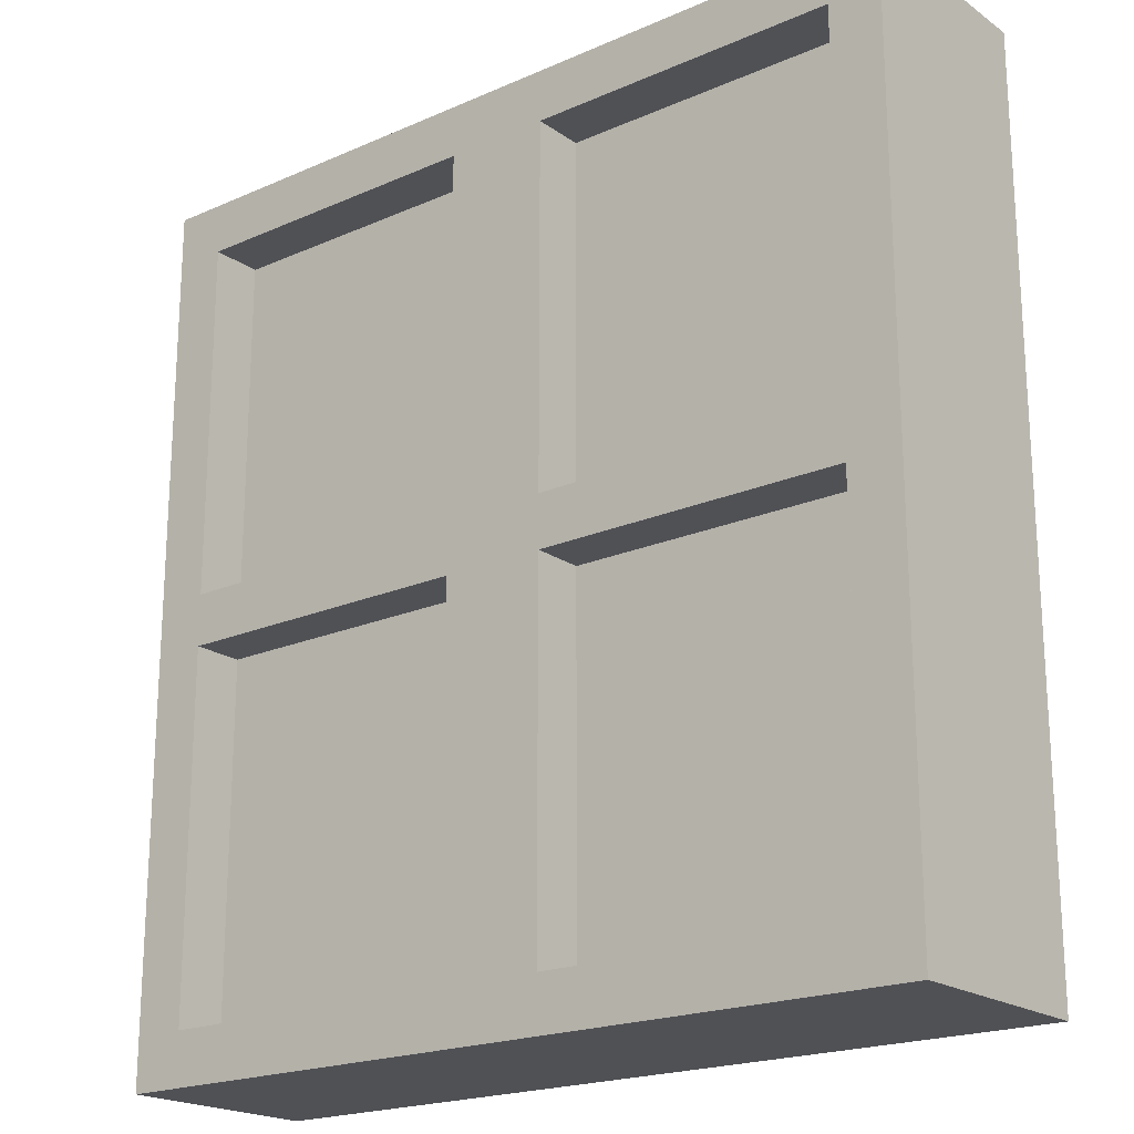
<metadata>
{"format":"obj","ext":"obj","renderer":"f3d","projection":"perspective","resolution":1024,"background":"white","views":[{"elev":-20.2,"azim":38.7,"up":"+Y"}]}
</metadata>
<code>
o wall_tudor1
v 4.6 0 -4.5
v 4.6 0 -4.9
v 4.6 0.1 -4.6
v 4.6 0.1 -4.8
v 4.6 0.2 -4.6
v 4.6 0.2 -4.8
v 4.6 0.3 -4.6
v 4.6 0.3 -4.7
v 4.6 0.4 -4.7
v 4.6 0.4 -4.8
v 4.6 0.5 -4.6
v 4.6 0.5 -4.7
v 4.6 0.6 -4.6
v 4.6 0.6 -4.7
v 4.6 0.8 -4.6
v 4.6 0.8 -4.7
v 4.6 1 -4.7
v 4.6 1 -4.8
v 4.6 1.2 -4.7
v 4.6 1.2 -4.8
v 4.6 1.3 -4.6
v 4.6 1.3 -4.7
v 4.6 1.4 -4.7
v 4.6 1.4 -4.8
v 4.6 1.5 -4.6
v 4.6 1.5 -4.7
v 4.6 1.6 -4.6
v 4.6 1.6 -4.8
v 4.6 1.7 -4.5
v 4.6 1.7 -4.9
v 5.3 0.1 -4.5
v 5.3 0.1 -4.6
v 5.3 0.8 -4.5
v 5.3 0.8 -4.6
v 5.3 0.9 -4.5
v 5.3 0.9 -4.6
v 5.3 1.2 -4.6
v 5.3 1.4 -4.6
v 5.3 1.5 -4.6
v 5.3 1.6 -4.5
v 5.3 1.6 -4.6
v 6.1 0.1 -4.5
v 6.1 0.1 -4.6
v 6.1 0.2 -4.6
v 6.1 0.3 -4.6
v 6.1 0.4 -4.6
v 6.1 0.5 -4.6
v 6.1 0.6 -4.6
v 6.1 0.7 -4.6
v 6.1 0.8 -4.5
v 6.1 0.8 -4.6
v 6.1 0.9 -4.5
v 6.1 0.9 -4.6
v 6.1 1.1 -4.6
v 6.1 1.5 -4.6
v 6.1 1.6 -4.5
v 6.1 1.6 -4.6
v 4.7 0.1 -4.5
v 4.7 0.1 -4.6
v 4.7 0.2 -4.6
v 4.7 0.3 -4.6
v 4.7 0.6 -4.6
v 4.7 0.7 -4.6
v 4.7 0.8 -4.5
v 4.7 0.8 -4.6
v 4.7 0.9 -4.5
v 4.7 0.9 -4.6
v 4.7 1 -4.6
v 4.7 1.3 -4.6
v 4.7 1.6 -4.5
v 4.7 1.6 -4.6
v 5.5 0.1 -4.5
v 5.5 0.1 -4.6
v 5.5 0.2 -4.6
v 5.5 0.3 -4.6
v 5.5 0.4 -4.6
v 5.5 0.5 -4.6
v 5.5 0.7 -4.6
v 5.5 0.8 -4.5
v 5.5 0.8 -4.6
v 5.5 0.9 -4.5
v 5.5 0.9 -4.6
v 5.5 1 -4.6
v 5.5 1.3 -4.6
v 5.5 1.6 -4.5
v 5.5 1.6 -4.6
v 6.2 0 -4.5
v 6.2 0 -4.9
v 6.2 0.1 -4.6
v 6.2 0.1 -4.7
v 6.2 0.1 -4.8
v 6.2 0.2 -4.7
v 6.2 0.2 -4.8
v 6.2 0.3 -4.6
v 6.2 0.3 -4.8
v 6.2 0.5 -4.7
v 6.2 0.5 -4.8
v 6.2 0.7 -4.6
v 6.2 0.7 -4.7
v 6.2 0.8 -4.6
v 6.2 0.8 -4.8
v 6.2 1.6 -4.6
v 6.2 1.6 -4.8
v 6.2 1.7 -4.5
v 6.2 1.7 -4.9
v 4.6 0 -4.5
v 4.6 1.7 -4.5
v 4.7 0.1 -4.5
v 4.7 0.8 -4.5
v 4.7 0.9 -4.5
v 4.7 1.6 -4.5
v 5.3 0.1 -4.5
v 5.3 0.8 -4.5
v 5.3 0.9 -4.5
v 5.3 1.6 -4.5
v 5.5 0.1 -4.5
v 5.5 0.8 -4.5
v 5.5 0.9 -4.5
v 5.5 1.6 -4.5
v 6.1 0.1 -4.5
v 6.1 0.8 -4.5
v 6.1 0.9 -4.5
v 6.1 1.6 -4.5
v 6.2 0 -4.5
v 6.2 1.7 -4.5
v 4.7 0.1 -4.6
v 4.7 0.2 -4.6
v 4.7 0.3 -4.6
v 4.7 0.6 -4.6
v 4.7 0.7 -4.6
v 4.7 0.8 -4.6
v 4.7 0.9 -4.6
v 4.7 1 -4.6
v 4.7 1.3 -4.6
v 4.7 1.6 -4.6
v 4.8 0.1 -4.6
v 4.8 0.2 -4.6
v 4.8 1 -4.6
v 4.8 1.3 -4.6
v 4.8 1.4 -4.6
v 4.8 1.6 -4.6
v 4.9 0.1 -4.6
v 4.9 0.2 -4.6
v 4.9 0.4 -4.6
v 4.9 0.6 -4.6
v 4.9 0.7 -4.6
v 4.9 0.8 -4.6
v 4.9 0.9 -4.6
v 4.9 1.3 -4.6
v 4.9 1.4 -4.6
v 4.9 1.5 -4.6
v 5 0.1 -4.6
v 5 0.2 -4.6
v 5 0.3 -4.6
v 5 0.4 -4.6
v 5 0.5 -4.6
v 5 0.8 -4.6
v 5 1.1 -4.6
v 5 1.2 -4.6
v 5 1.4 -4.6
v 5 1.5 -4.6
v 5.1 0.1 -4.6
v 5.1 0.2 -4.6
v 5.1 0.3 -4.6
v 5.1 0.4 -4.6
v 5.1 0.5 -4.6
v 5.1 0.6 -4.6
v 5.1 0.9 -4.6
v 5.1 1 -4.6
v 5.1 1.1 -4.6
v 5.1 1.2 -4.6
v 5.1 1.3 -4.6
v 5.1 1.4 -4.6
v 5.1 1.6 -4.6
v 5.2 0.1 -4.6
v 5.2 0.4 -4.6
v 5.2 0.6 -4.6
v 5.2 0.8 -4.6
v 5.2 1 -4.6
v 5.2 1.2 -4.6
v 5.2 1.5 -4.6
v 5.2 1.6 -4.6
v 5.3 0.1 -4.6
v 5.3 0.8 -4.6
v 5.3 0.9 -4.6
v 5.3 1.2 -4.6
v 5.3 1.4 -4.6
v 5.3 1.5 -4.6
v 5.3 1.6 -4.6
v 5.5 0.1 -4.6
v 5.5 0.2 -4.6
v 5.5 0.3 -4.6
v 5.5 0.4 -4.6
v 5.5 0.5 -4.6
v 5.5 0.7 -4.6
v 5.5 0.8 -4.6
v 5.5 0.9 -4.6
v 5.5 1 -4.6
v 5.5 1.3 -4.6
v 5.5 1.6 -4.6
v 5.6 0.1 -4.6
v 5.6 0.2 -4.6
v 5.6 0.4 -4.6
v 5.6 0.5 -4.6
v 5.6 0.7 -4.6
v 5.6 0.8 -4.6
v 5.6 1 -4.6
v 5.6 1.2 -4.6
v 5.6 1.3 -4.6
v 5.6 1.5 -4.6
v 5.7 0.1 -4.6
v 5.7 0.3 -4.6
v 5.7 0.5 -4.6
v 5.7 0.8 -4.6
v 5.7 1.3 -4.6
v 5.7 1.4 -4.6
v 5.7 1.5 -4.6
v 5.7 1.6 -4.6
v 5.8 0.2 -4.6
v 5.8 0.3 -4.6
v 5.8 0.4 -4.6
v 5.8 0.5 -4.6
v 5.8 0.6 -4.6
v 5.8 0.8 -4.6
v 5.8 1 -4.6
v 5.8 1.2 -4.6
v 5.8 1.3 -4.6
v 5.8 1.4 -4.6
v 5.8 1.5 -4.6
v 5.9 0.1 -4.6
v 5.9 0.2 -4.6
v 5.9 0.4 -4.6
v 5.9 0.5 -4.6
v 5.9 0.6 -4.6
v 5.9 0.8 -4.6
v 5.9 1 -4.6
v 5.9 1.2 -4.6
v 5.9 1.3 -4.6
v 5.9 1.4 -4.6
v 5.9 1.5 -4.6
v 6 0.2 -4.6
v 6 0.3 -4.6
v 6 0.4 -4.6
v 6 0.6 -4.6
v 6 0.7 -4.6
v 6 0.9 -4.6
v 6 1.1 -4.6
v 6 1.4 -4.6
v 6 1.5 -4.6
v 6.1 0.1 -4.6
v 6.1 0.2 -4.6
v 6.1 0.3 -4.6
v 6.1 0.4 -4.6
v 6.1 0.5 -4.6
v 6.1 0.6 -4.6
v 6.1 0.7 -4.6
v 6.1 0.8 -4.6
v 6.1 0.9 -4.6
v 6.1 1.1 -4.6
v 6.1 1.5 -4.6
v 6.1 1.6 -4.6
v 4.6 0 -4.9
v 4.6 1.7 -4.9
v 4.7 0.1 -4.9
v 4.7 0.2 -4.9
v 4.7 0.3 -4.9
v 4.7 0.5 -4.9
v 4.7 0.9 -4.9
v 4.7 1 -4.9
v 4.7 1.1 -4.9
v 4.7 1.6 -4.9
v 4.8 0.1 -4.9
v 4.8 0.2 -4.9
v 4.8 0.3 -4.9
v 4.8 0.5 -4.9
v 4.8 0.8 -4.9
v 4.8 0.9 -4.9
v 4.8 1 -4.9
v 4.8 1.1 -4.9
v 4.8 1.3 -4.9
v 4.8 1.4 -4.9
v 4.9 0.1 -4.9
v 4.9 0.2 -4.9
v 4.9 0.4 -4.9
v 4.9 0.8 -4.9
v 4.9 0.9 -4.9
v 4.9 1 -4.9
v 4.9 1.1 -4.9
v 4.9 1.2 -4.9
v 4.9 1.3 -4.9
v 4.9 1.4 -4.9
v 4.9 1.5 -4.9
v 5 0.1 -4.9
v 5 0.2 -4.9
v 5 0.4 -4.9
v 5 0.6 -4.9
v 5 0.8 -4.9
v 5 0.9 -4.9
v 5 1 -4.9
v 5 1.1 -4.9
v 5 1.2 -4.9
v 5 1.3 -4.9
v 5.1 0.6 -4.9
v 5.1 0.7 -4.9
v 5.1 0.8 -4.9
v 5.1 0.9 -4.9
v 5.1 1 -4.9
v 5.1 1.1 -4.9
v 5.1 1.3 -4.9
v 5.1 1.4 -4.9
v 5.2 0.3 -4.9
v 5.2 0.6 -4.9
v 5.2 0.8 -4.9
v 5.2 0.9 -4.9
v 5.2 1.1 -4.9
v 5.2 1.2 -4.9
v 5.2 1.3 -4.9
v 5.2 1.5 -4.9
v 5.3 0.2 -4.9
v 5.3 0.4 -4.9
v 5.3 0.5 -4.9
v 5.3 0.6 -4.9
v 5.3 0.7 -4.9
v 5.3 1 -4.9
v 5.3 1.1 -4.9
v 5.3 1.6 -4.9
v 5.4 0.3 -4.9
v 5.4 0.4 -4.9
v 5.4 0.5 -4.9
v 5.4 0.6 -4.9
v 5.4 0.7 -4.9
v 5.4 1.1 -4.9
v 5.4 1.4 -4.9
v 5.5 0.2 -4.9
v 5.5 0.3 -4.9
v 5.5 0.4 -4.9
v 5.5 0.5 -4.9
v 5.5 0.6 -4.9
v 5.5 0.9 -4.9
v 5.5 1 -4.9
v 5.5 1.2 -4.9
v 5.5 1.3 -4.9
v 5.5 1.4 -4.9
v 5.5 1.5 -4.9
v 5.6 0.2 -4.9
v 5.6 0.3 -4.9
v 5.6 0.5 -4.9
v 5.6 0.6 -4.9
v 5.6 0.7 -4.9
v 5.6 0.9 -4.9
v 5.6 1 -4.9
v 5.6 1.1 -4.9
v 5.6 1.4 -4.9
v 5.6 1.5 -4.9
v 5.7 0.2 -4.9
v 5.7 0.4 -4.9
v 5.7 0.5 -4.9
v 5.7 0.6 -4.9
v 5.7 0.7 -4.9
v 5.7 0.9 -4.9
v 5.7 1 -4.9
v 5.7 1.1 -4.9
v 5.7 1.2 -4.9
v 5.7 1.3 -4.9
v 5.7 1.4 -4.9
v 5.7 1.5 -4.9
v 5.7 1.6 -4.9
v 5.8 0.3 -4.9
v 5.8 0.4 -4.9
v 5.8 0.5 -4.9
v 5.8 0.6 -4.9
v 5.8 0.7 -4.9
v 5.8 0.8 -4.9
v 5.8 1.1 -4.9
v 5.8 1.4 -4.9
v 5.8 1.5 -4.9
v 5.9 0.3 -4.9
v 5.9 0.4 -4.9
v 5.9 0.8 -4.9
v 5.9 0.9 -4.9
v 5.9 1 -4.9
v 5.9 1.1 -4.9
v 5.9 1.2 -4.9
v 5.9 1.4 -4.9
v 6 0.2 -4.9
v 6 0.4 -4.9
v 6 0.6 -4.9
v 6 0.9 -4.9
v 6 1 -4.9
v 6 1.1 -4.9
v 6 1.2 -4.9
v 6 1.3 -4.9
v 6 1.5 -4.9
v 6 1.6 -4.9
v 6.1 0.1 -4.9
v 6.1 0.4 -4.9
v 6.1 0.6 -4.9
v 6.1 0.9 -4.9
v 6.1 1 -4.9
v 6.1 1.3 -4.9
v 6.1 1.5 -4.9
v 6.1 1.6 -4.9
v 6.2 0 -4.9
v 6.2 1.7 -4.9
v 4.6 0 -4.5
v 6.2 0 -4.5
v 4.7 0 -4.6
v 4.8 0 -4.6
v 5 0 -4.6
v 5.1 0 -4.6
v 5.2 0 -4.6
v 5.3 0 -4.6
v 5.4 0 -4.6
v 5.6 0 -4.6
v 6 0 -4.6
v 6.1 0 -4.6
v 4.7 0 -4.7
v 4.8 0 -4.7
v 5.3 0 -4.7
v 5.4 0 -4.7
v 5.5 0 -4.7
v 5.6 0 -4.7
v 5.8 0 -4.7
v 5.9 0 -4.7
v 6 0 -4.7
v 4.7 0 -4.8
v 5 0 -4.8
v 5.1 0 -4.8
v 5.2 0 -4.8
v 5.4 0 -4.8
v 5.5 0 -4.8
v 5.8 0 -4.8
v 5.9 0 -4.8
v 6.1 0 -4.8
v 4.6 0 -4.9
v 6.2 0 -4.9
v 4.7 0.8 -4.5
v 5.3 0.8 -4.5
v 5.5 0.8 -4.5
v 6.1 0.8 -4.5
v 4.7 0.8 -4.6
v 4.9 0.8 -4.6
v 5 0.8 -4.6
v 5.2 0.8 -4.6
v 5.3 0.8 -4.6
v 5.5 0.8 -4.6
v 5.6 0.8 -4.6
v 5.7 0.8 -4.6
v 5.8 0.8 -4.6
v 5.9 0.8 -4.6
v 6.1 0.8 -4.6
v 4.7 1.6 -4.5
v 5.3 1.6 -4.5
v 5.5 1.6 -4.5
v 6.1 1.6 -4.5
v 4.7 1.6 -4.6
v 4.8 1.6 -4.6
v 5.1 1.6 -4.6
v 5.2 1.6 -4.6
v 5.3 1.6 -4.6
v 5.5 1.6 -4.6
v 5.7 1.6 -4.6
v 6.1 1.6 -4.6
v 4.7 0.1 -4.5
v 5.3 0.1 -4.5
v 5.5 0.1 -4.5
v 6.1 0.1 -4.5
v 4.7 0.1 -4.6
v 4.8 0.1 -4.6
v 4.9 0.1 -4.6
v 5 0.1 -4.6
v 5.1 0.1 -4.6
v 5.2 0.1 -4.6
v 5.3 0.1 -4.6
v 5.5 0.1 -4.6
v 5.6 0.1 -4.6
v 5.7 0.1 -4.6
v 5.9 0.1 -4.6
v 6.1 0.1 -4.6
v 4.7 0.9 -4.5
v 5.3 0.9 -4.5
v 5.5 0.9 -4.5
v 6.1 0.9 -4.5
v 4.7 0.9 -4.6
v 4.9 0.9 -4.6
v 5.1 0.9 -4.6
v 5.3 0.9 -4.6
v 5.5 0.9 -4.6
v 6 0.9 -4.6
v 6.1 0.9 -4.6
v 4.6 1.7 -4.5
v 6.2 1.7 -4.5
v 4.6 1.7 -4.9
v 6.2 1.7 -4.9
f 3 2 1
f 4 2 3
f 5 3 1
f 5 4 3
f 6 2 4
f 6 4 5
f 7 5 1
f 7 6 5
f 8 6 7
f 9 8 7
f 9 6 8
f 10 2 6
f 10 6 9
f 11 9 7
f 11 7 1
f 11 10 9
f 12 10 11
f 13 11 1
f 13 12 11
f 14 10 12
f 14 12 13
f 15 13 1
f 15 14 13
f 16 10 14
f 16 14 15
f 17 16 15
f 17 10 16
f 18 2 10
f 18 10 17
f 19 17 15
f 19 18 17
f 20 2 18
f 20 18 19
f 21 19 15
f 21 15 1
f 22 20 19
f 22 19 21
f 23 22 21
f 23 20 22
f 24 2 20
f 24 20 23
f 25 23 21
f 25 21 1
f 26 24 23
f 26 23 25
f 27 25 1
f 27 26 25
f 28 2 24
f 28 26 27
f 28 24 26
f 29 27 1
f 29 28 27
f 30 2 28
f 30 28 29
f 33 32 31
f 34 32 33
f 37 36 35
f 38 37 35
f 39 38 35
f 40 39 35
f 41 39 40
f 44 43 42
f 45 44 42
f 46 45 42
f 47 46 42
f 48 47 42
f 49 48 42
f 50 49 42
f 51 49 50
f 54 53 52
f 55 54 52
f 56 55 52
f 57 55 56
f 58 59 60
f 58 60 61
f 58 61 62
f 58 62 63
f 58 63 64
f 64 63 65
f 66 67 68
f 66 68 69
f 66 69 70
f 70 69 71
f 72 73 74
f 72 74 75
f 72 75 76
f 72 76 77
f 72 77 78
f 72 78 79
f 79 78 80
f 81 82 83
f 81 83 84
f 81 84 85
f 85 84 86
f 87 88 89
f 89 88 90
f 90 88 91
f 89 90 92
f 90 91 92
f 91 88 93
f 92 91 93
f 87 89 94
f 89 92 94
f 92 93 94
f 93 88 95
f 94 93 95
f 94 95 96
f 95 88 97
f 96 95 97
f 87 94 98
f 94 96 98
f 96 97 99
f 98 96 99
f 87 98 100
f 98 99 100
f 97 88 101
f 100 99 101
f 99 97 101
f 87 100 102
f 100 101 102
f 101 88 103
f 102 101 103
f 87 102 104
f 102 103 104
f 103 88 105
f 104 103 105
f 108 107 106
f 109 107 108
f 110 107 109
f 111 107 110
f 112 108 106
f 113 110 109
f 114 110 113
f 115 107 111
f 116 114 113
f 116 115 114
f 116 112 106
f 116 113 112
f 117 115 116
f 118 115 117
f 119 107 115
f 119 115 118
f 120 116 106
f 121 118 117
f 122 118 121
f 123 107 119
f 124 120 106
f 124 123 122
f 124 122 121
f 124 121 120
f 125 107 123
f 125 123 124
f 136 127 126
f 137 128 127
f 137 127 136
f 138 133 132
f 138 134 133
f 139 135 134
f 139 134 138
f 140 135 139
f 141 135 140
f 142 137 136
f 143 128 137
f 143 137 142
f 144 129 128
f 145 130 129
f 145 129 144
f 146 131 130
f 146 130 145
f 147 131 146
f 148 138 132
f 148 139 138
f 148 140 139
f 149 140 148
f 150 141 140
f 150 140 149
f 151 141 150
f 152 143 142
f 153 128 143
f 153 143 152
f 154 144 128
f 154 128 153
f 155 147 146
f 155 144 154
f 155 145 144
f 155 146 145
f 156 147 155
f 157 147 156
f 158 149 148
f 159 149 158
f 160 151 150
f 160 150 149
f 161 141 151
f 161 151 160
f 162 153 152
f 163 154 153
f 163 153 162
f 164 155 154
f 164 154 163
f 164 156 155
f 165 156 164
f 166 157 156
f 166 156 165
f 167 157 166
f 168 158 148
f 169 158 168
f 170 159 158
f 170 158 169
f 171 149 159
f 171 159 170
f 172 160 149
f 172 149 171
f 173 161 160
f 173 160 172
f 174 141 161
f 174 161 173
f 175 165 164
f 175 163 162
f 175 164 163
f 176 166 165
f 176 165 175
f 176 167 166
f 177 157 167
f 177 167 176
f 178 157 177
f 179 173 172
f 179 170 169
f 179 169 168
f 179 171 170
f 179 172 171
f 180 173 179
f 181 174 173
f 182 174 181
f 183 178 177
f 183 177 176
f 183 176 175
f 184 178 183
f 185 179 168
f 185 180 179
f 186 173 180
f 186 180 185
f 187 181 173
f 187 173 186
f 188 182 181
f 188 181 187
f 189 182 188
f 201 191 190
f 202 192 191
f 202 191 201
f 203 193 192
f 203 194 193
f 204 195 194
f 204 194 203
f 205 196 195
f 205 195 204
f 206 196 205
f 207 198 197
f 207 199 198
f 208 199 207
f 209 200 199
f 209 199 208
f 210 200 209
f 211 202 201
f 212 192 202
f 212 202 211
f 212 203 192
f 212 204 203
f 212 206 205
f 212 205 204
f 213 206 212
f 214 206 213
f 215 210 209
f 215 209 208
f 216 210 215
f 217 200 210
f 217 210 216
f 218 200 217
f 219 213 212
f 219 212 211
f 220 213 219
f 221 213 220
f 222 214 213
f 222 213 221
f 223 214 222
f 224 214 223
f 225 208 207
f 225 207 197
f 226 215 208
f 226 208 225
f 227 216 215
f 227 215 226
f 228 218 217
f 228 216 227
f 228 217 216
f 229 218 228
f 230 219 211
f 231 220 219
f 231 219 230
f 232 221 220
f 232 223 222
f 232 222 221
f 233 223 232
f 234 224 223
f 234 223 233
f 235 224 234
f 236 226 225
f 236 225 197
f 237 227 226
f 237 226 236
f 238 228 227
f 238 227 237
f 239 229 228
f 239 228 238
f 240 218 229
f 240 229 239
f 241 220 231
f 241 231 230
f 242 233 232
f 242 220 241
f 242 232 220
f 243 233 242
f 244 235 234
f 244 234 233
f 245 235 244
f 246 236 197
f 246 238 237
f 246 239 238
f 246 237 236
f 247 239 246
f 248 240 239
f 248 239 247
f 249 218 240
f 249 240 248
f 250 241 230
f 251 242 241
f 251 241 250
f 252 243 242
f 252 242 251
f 253 233 243
f 253 243 252
f 254 244 233
f 254 233 253
f 255 245 244
f 255 244 254
f 256 235 245
f 256 245 255
f 257 235 256
f 258 247 246
f 259 248 247
f 259 247 258
f 259 249 248
f 260 218 249
f 260 249 259
f 261 218 260
f 262 263 264
f 264 263 265
f 265 263 266
f 266 263 267
f 267 263 268
f 268 263 269
f 269 263 270
f 270 263 271
f 262 264 272
f 264 265 272
f 265 266 273
f 272 265 273
f 266 267 274
f 273 266 274
f 267 268 275
f 274 267 275
f 275 268 276
f 268 269 277
f 276 268 277
f 269 270 278
f 277 269 278
f 270 271 279
f 278 270 279
f 279 271 280
f 280 271 281
f 262 272 282
f 272 273 282
f 273 274 283
f 282 273 283
f 275 276 284
f 274 275 284
f 277 278 285
f 284 276 285
f 276 277 285
f 279 280 285
f 278 279 285
f 285 280 286
f 286 280 287
f 287 280 288
f 288 280 289
f 280 281 290
f 289 280 290
f 281 271 291
f 290 281 291
f 291 271 292
f 262 282 293
f 282 283 293
f 283 274 294
f 293 283 294
f 274 284 295
f 284 285 295
f 295 285 296
f 285 286 297
f 296 285 297
f 286 287 298
f 297 286 298
f 287 288 299
f 298 287 299
f 288 289 300
f 299 288 300
f 289 290 301
f 300 289 301
f 290 291 302
f 301 290 302
f 299 300 303
f 298 299 303
f 295 296 303
f 296 297 303
f 297 298 303
f 303 300 304
f 304 300 305
f 305 300 306
f 306 300 307
f 300 301 308
f 307 300 308
f 302 291 309
f 301 302 309
f 291 292 310
f 309 291 310
f 294 274 311
f 274 295 311
f 295 303 311
f 303 304 311
f 311 304 312
f 305 306 313
f 304 305 313
f 306 307 314
f 313 306 314
f 308 301 315
f 307 308 315
f 301 309 316
f 315 301 316
f 309 310 317
f 316 309 317
f 310 292 318
f 317 310 318
f 292 271 318
f 294 311 319
f 293 294 319
f 311 312 319
f 319 312 320
f 320 312 321
f 312 304 322
f 321 312 322
f 313 314 323
f 322 304 323
f 304 313 323
f 314 307 324
f 323 314 324
f 307 315 324
f 316 317 325
f 324 315 325
f 317 318 325
f 315 316 325
f 271 263 326
f 325 318 326
f 318 271 326
f 319 320 327
f 320 321 328
f 327 320 328
f 321 322 329
f 328 321 329
f 322 323 330
f 329 322 330
f 323 324 331
f 330 323 331
f 324 325 332
f 325 326 332
f 332 326 333
f 293 319 334
f 319 327 334
f 327 328 335
f 334 327 335
f 328 329 336
f 335 328 336
f 329 330 337
f 336 329 337
f 330 331 338
f 337 330 338
f 331 324 339
f 338 331 339
f 332 333 340
f 339 324 340
f 324 332 340
f 340 333 341
f 341 333 342
f 333 326 343
f 342 333 343
f 343 326 344
f 334 335 345
f 293 334 345
f 335 336 346
f 345 335 346
f 337 338 347
f 338 339 347
f 336 337 347
f 347 339 348
f 348 339 349
f 339 340 350
f 349 339 350
f 340 341 351
f 350 340 351
f 351 341 352
f 343 344 353
f 342 343 353
f 344 326 354
f 353 344 354
f 293 345 355
f 345 346 355
f 346 336 356
f 355 346 356
f 336 347 356
f 347 348 356
f 356 348 357
f 348 349 358
f 357 348 358
f 351 352 359
f 358 349 359
f 349 350 359
f 350 351 359
f 359 352 360
f 360 352 361
f 352 341 362
f 361 352 362
f 341 342 363
f 362 341 363
f 342 353 364
f 363 342 364
f 353 354 364
f 364 354 365
f 354 326 366
f 365 354 366
f 326 263 367
f 366 326 367
f 355 356 368
f 356 357 369
f 368 356 369
f 357 358 370
f 369 357 370
f 358 359 370
f 370 359 371
f 359 360 372
f 371 359 372
f 372 360 373
f 364 365 374
f 362 363 374
f 361 362 374
f 363 364 374
f 365 366 375
f 374 365 375
f 366 367 376
f 375 366 376
f 370 371 377
f 368 369 377
f 355 368 377
f 369 370 377
f 377 371 378
f 373 360 379
f 372 373 379
f 371 372 379
f 360 361 380
f 379 360 380
f 361 374 381
f 380 361 381
f 374 375 381
f 381 375 382
f 382 375 383
f 375 376 384
f 383 375 384
f 293 355 385
f 377 378 385
f 355 377 385
f 378 371 386
f 385 378 386
f 371 379 387
f 386 371 387
f 379 380 387
f 380 381 387
f 381 382 387
f 387 382 388
f 388 382 389
f 382 383 390
f 389 382 390
f 383 384 391
f 390 383 391
f 391 384 392
f 384 376 393
f 392 384 393
f 376 367 393
f 367 263 394
f 393 367 394
f 293 385 395
f 385 386 395
f 262 293 395
f 386 387 396
f 395 386 396
f 387 388 397
f 396 387 397
f 388 389 398
f 397 388 398
f 391 392 399
f 398 389 399
f 389 390 399
f 390 391 399
f 392 393 400
f 399 392 400
f 393 394 401
f 400 393 401
f 394 263 402
f 401 394 402
f 397 398 403
f 400 401 403
f 401 402 403
f 396 397 403
f 395 396 403
f 398 399 403
f 399 400 403
f 262 395 403
f 402 263 404
f 403 402 404
f 407 406 405
f 408 406 407
f 409 406 408
f 410 406 409
f 411 406 410
f 412 406 411
f 413 406 412
f 414 406 413
f 415 406 414
f 416 406 415
f 417 407 405
f 417 408 407
f 418 409 408
f 418 408 417
f 419 412 411
f 419 413 412
f 420 414 413
f 420 413 419
f 421 414 420
f 422 415 414
f 422 414 421
f 423 415 422
f 424 415 423
f 425 416 415
f 425 415 424
f 426 417 405
f 426 418 417
f 427 410 409
f 427 418 426
f 427 409 418
f 428 411 410
f 428 410 427
f 429 419 411
f 429 411 428
f 429 420 419
f 430 421 420
f 430 420 429
f 431 423 422
f 431 421 430
f 431 422 421
f 432 424 423
f 432 423 431
f 433 425 424
f 433 424 432
f 434 406 416
f 434 425 433
f 434 416 425
f 435 433 432
f 435 431 430
f 435 434 433
f 435 428 427
f 435 432 431
f 435 430 429
f 435 427 426
f 435 426 405
f 435 429 428
f 436 406 434
f 436 434 435
f 441 438 437
f 442 438 441
f 443 438 442
f 444 438 443
f 445 438 444
f 446 440 439
f 447 440 446
f 448 440 447
f 449 440 448
f 450 440 449
f 451 440 450
f 456 453 452
f 457 453 456
f 458 453 457
f 459 453 458
f 460 453 459
f 461 455 454
f 462 455 461
f 463 455 462
f 464 465 468
f 468 465 469
f 469 465 470
f 470 465 471
f 471 465 472
f 472 465 473
f 473 465 474
f 466 467 475
f 475 467 476
f 476 467 477
f 477 467 478
f 478 467 479
f 480 481 484
f 484 481 485
f 485 481 486
f 486 481 487
f 482 483 488
f 488 483 489
f 489 483 490
f 491 492 493
f 493 492 494

</code>
